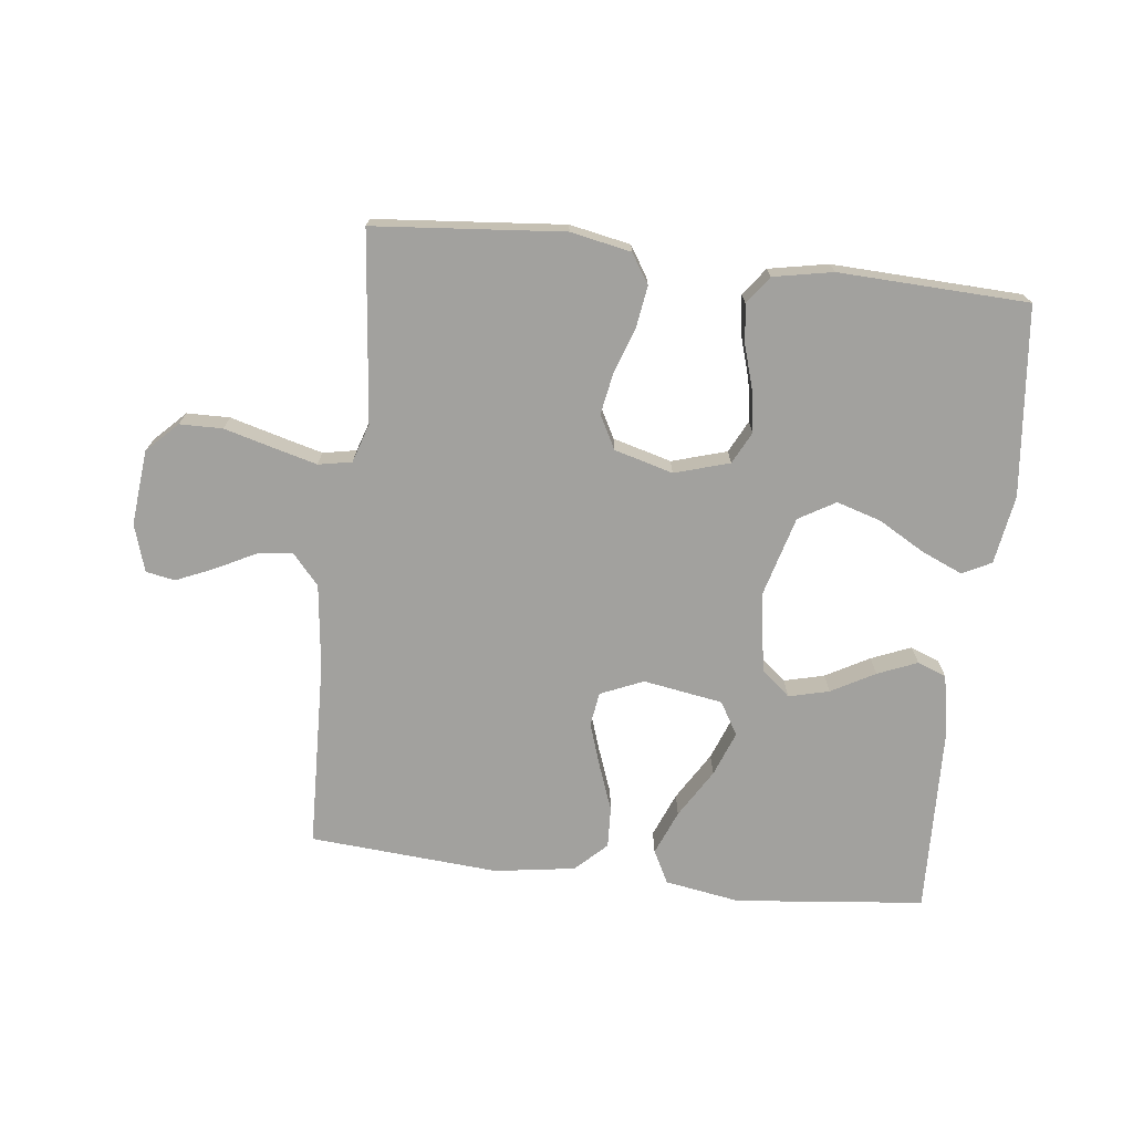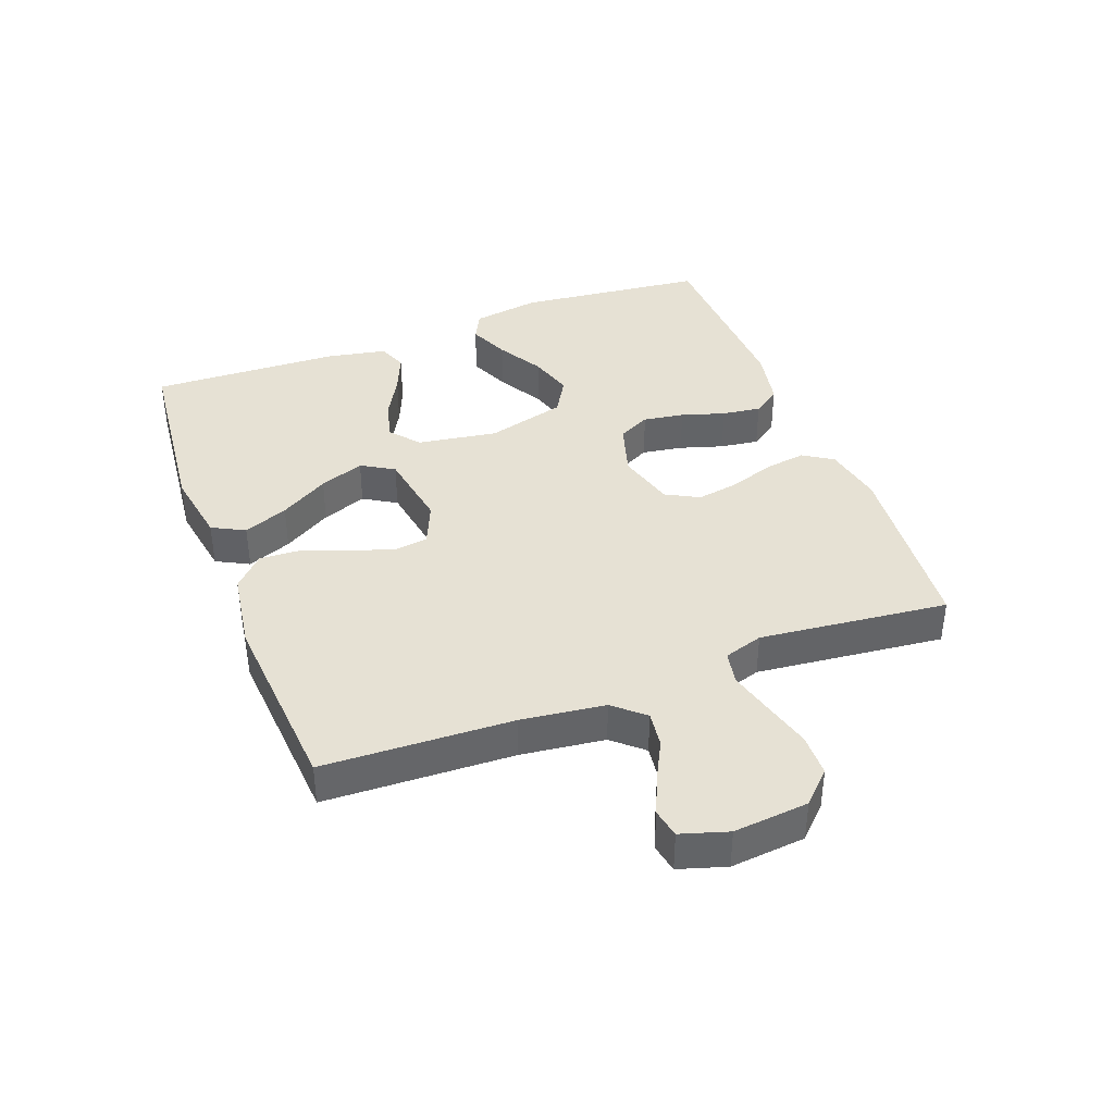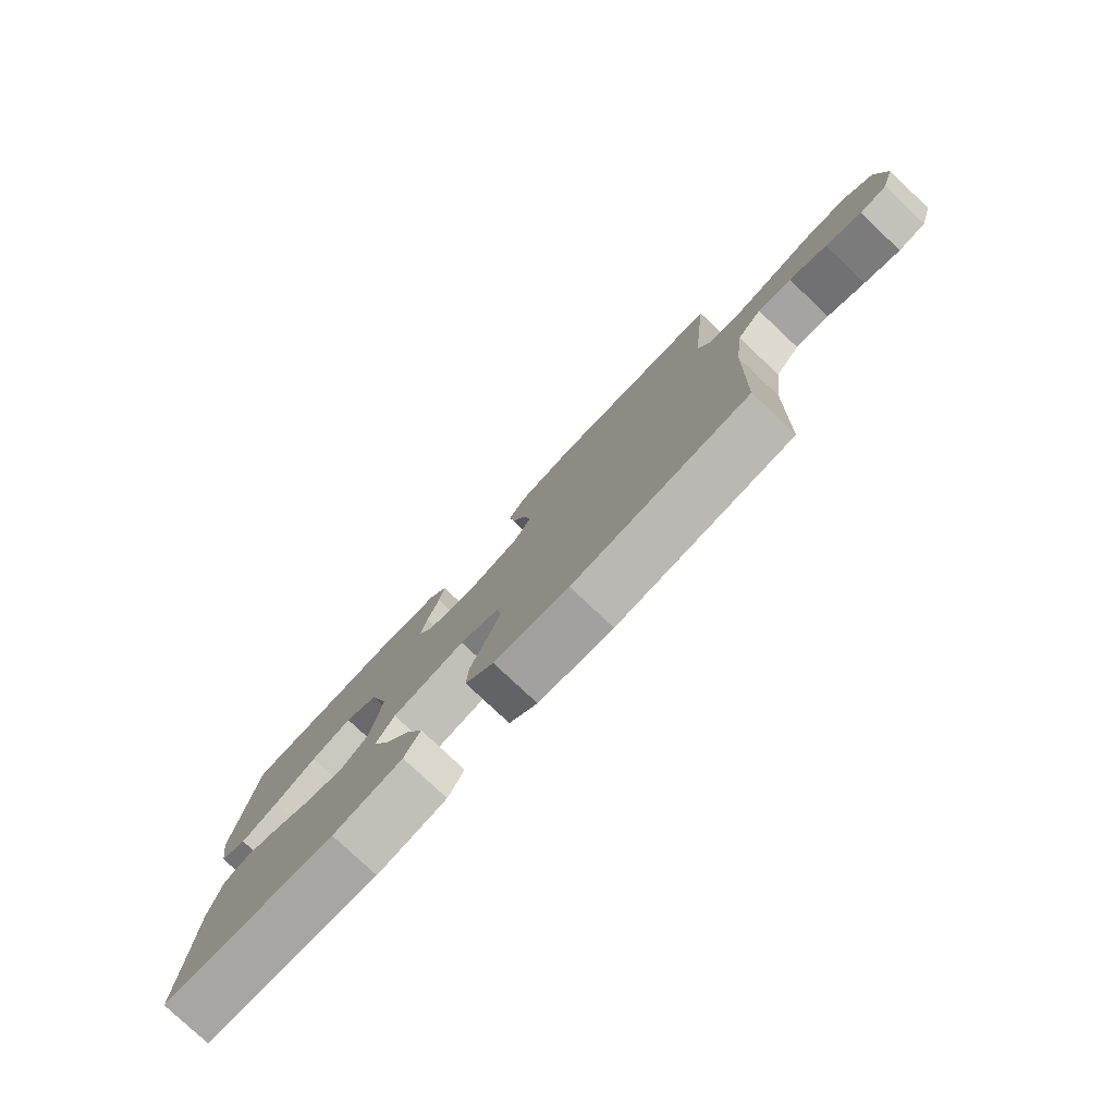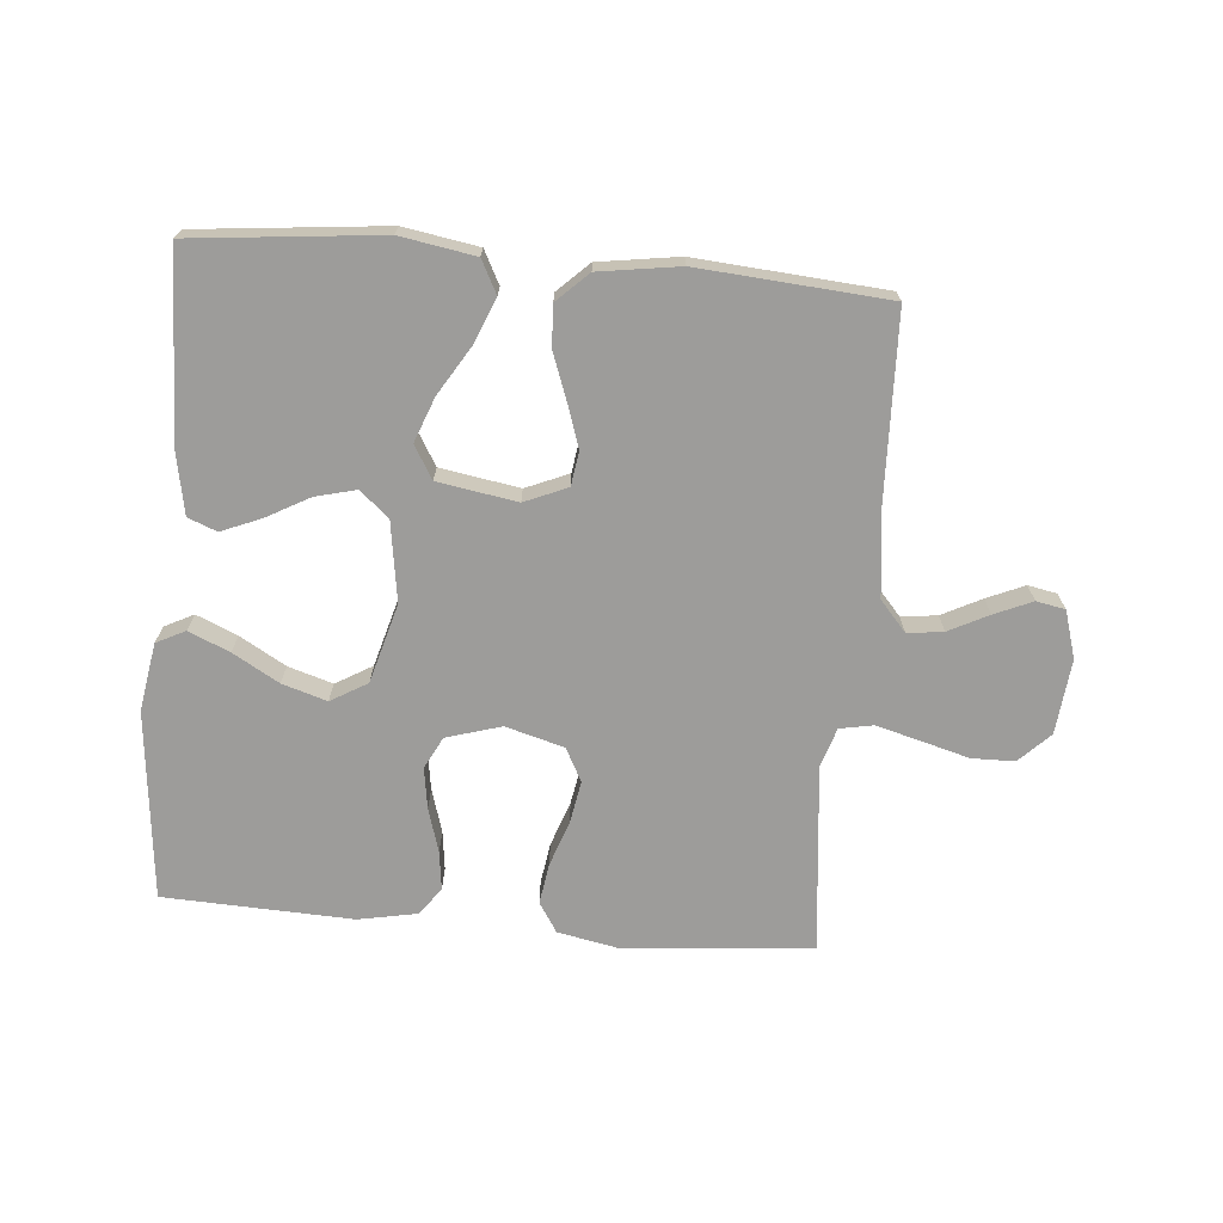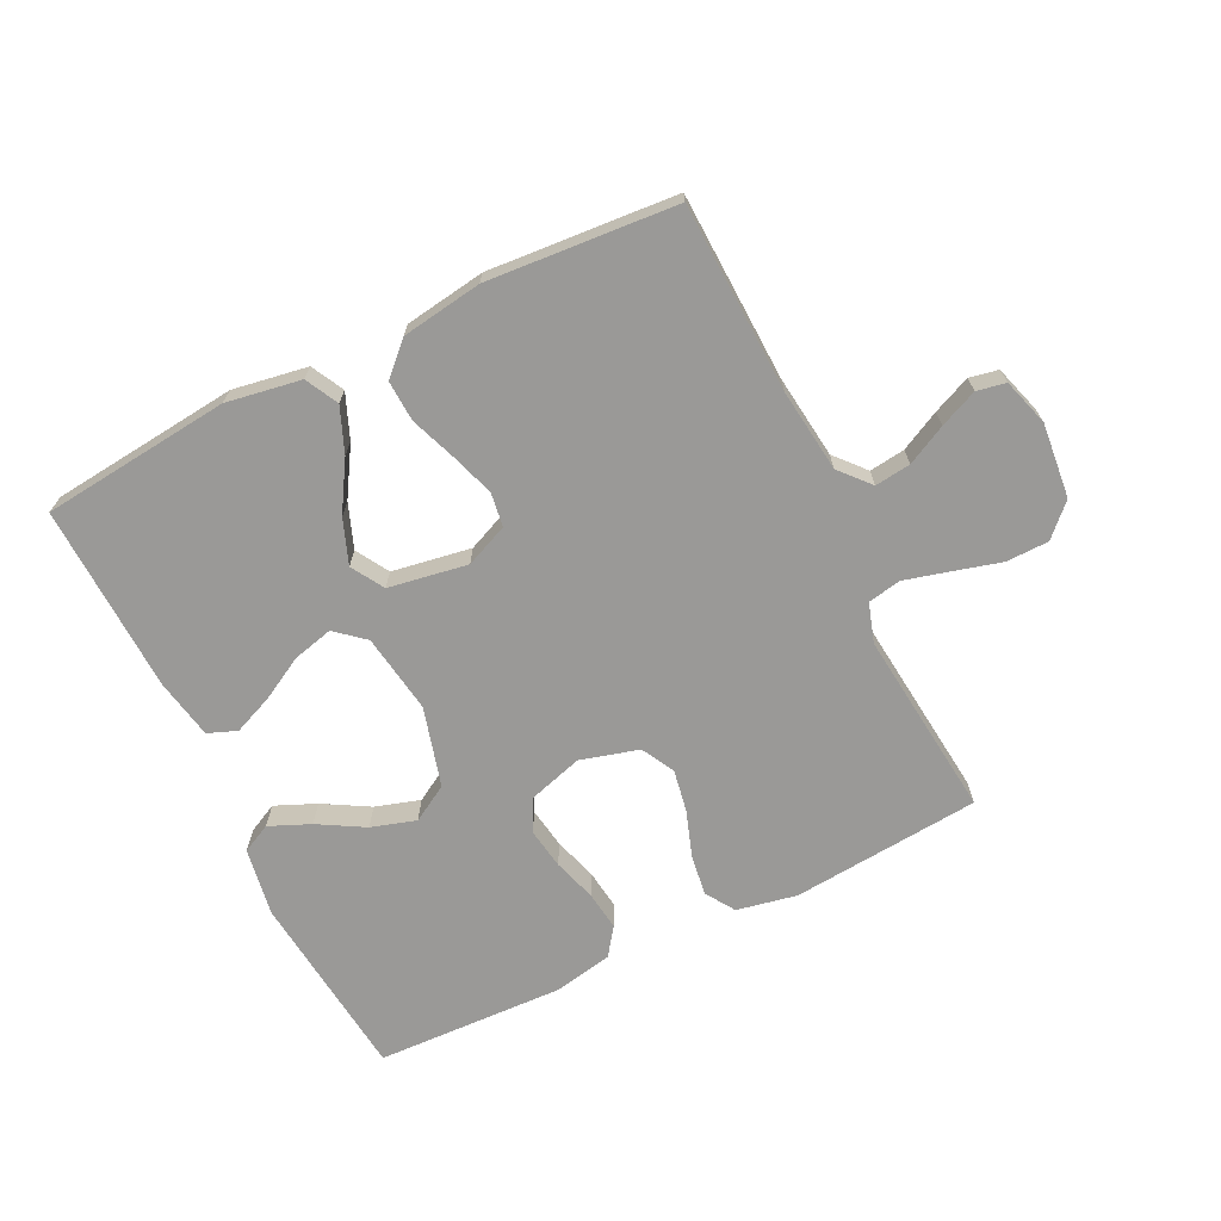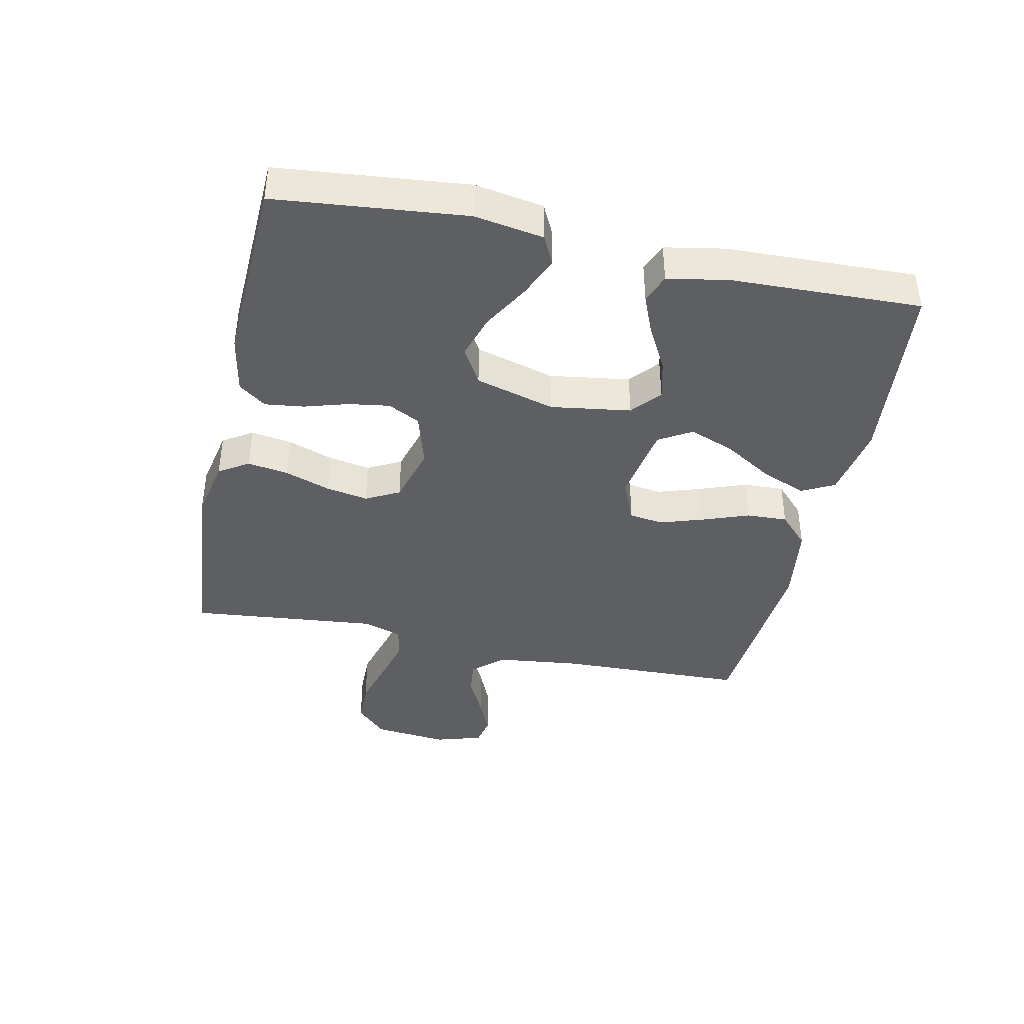
<metadata>
{"format":"obj","ext":"obj","renderer":"f3d","projection":"perspective","resolution":1024,"background":"white","views":[{"elev":-72.1,"azim":-6.6,"up":"+Y"},{"elev":39.2,"azim":-110.5,"up":"+Y"},{"elev":-79.2,"azim":-133.2,"up":"+Z"},{"elev":-70.3,"azim":175.0,"up":"+Y"},{"elev":-69.0,"azim":-153.8,"up":"+Y"},{"elev":-40.4,"azim":77.8,"up":"+Y"}]}
</metadata>
<code>
v 0.5 0.07 -0.5
v 0.2 0.07 -0.531
v 0.081 0.07 -0.511
v 0.054 0.07 -0.459
v 0.083 0.07 -0.388
v 0.13 0.07 -0.311
v 0.157 0.07 -0.24
v 0.126 0.07 -0.188
v 0 0.07 -0.167
v -0.068 0.07 -0.196
v -0.076 0.07 -0.25
v -0.053 0.07 -0.319
v -0.026 0.07 -0.392
v -0.023 0.07 -0.457
v -0.072 0.07 -0.504
v -0.2 0.07 -0.523
v -0.5 0.07 -0.5
v -0.51 0.07 -0.2
v -0.526 0.07 -0.067
v -0.568 0.07 -0.019
v -0.625 0.07 -0.026
v -0.688 0.07 -0.058
v -0.748 0.07 -0.084
v -0.794 0.07 -0.075
v -0.817 0.07 0
v -0.805 0.07 0.119
v -0.757 0.07 0.167
v -0.689 0.07 0.168
v -0.613 0.07 0.147
v -0.542 0.07 0.128
v -0.489 0.07 0.138
v -0.469 0.07 0.2
v -0.5 0.07 0.5
v -0.2 0.07 0.526
v -0.104 0.07 0.507
v -0.074 0.07 0.46
v -0.084 0.07 0.395
v -0.109 0.07 0.323
v -0.121 0.07 0.256
v -0.093 0.07 0.203
v 0 0.07 0.177
v 0.087 0.07 0.203
v 0.113 0.07 0.254
v 0.103 0.07 0.319
v 0.082 0.07 0.388
v 0.074 0.07 0.45
v 0.106 0.07 0.494
v 0.2 0.07 0.512
v 0.5 0.07 0.5
v 0.531 0.07 0.2
v 0.513 0.07 0.091
v 0.467 0.07 0.068
v 0.402 0.07 0.096
v 0.329 0.07 0.138
v 0.258 0.07 0.16
v 0.2 0.07 0.126
v 0.165 0.07 0
v 0.184 0.07 -0.127
v 0.23 0.07 -0.166
v 0.294 0.07 -0.15
v 0.363 0.07 -0.112
v 0.426 0.07 -0.086
v 0.472 0.07 -0.104
v 0.49 0.07 -0.2
v 0.5 0 -0.5
v 0.2 0 -0.531
v 0.081 0 -0.511
v 0.054 0 -0.459
v 0.083 0 -0.388
v 0.13 0 -0.311
v 0.157 0 -0.24
v 0.126 0 -0.188
v 0 0 -0.167
v -0.068 0 -0.196
v -0.076 0 -0.25
v -0.053 0 -0.319
v -0.026 0 -0.392
v -0.023 0 -0.457
v -0.072 0 -0.504
v -0.2 0 -0.523
v -0.5 0 -0.5
v -0.51 0 -0.2
v -0.526 0 -0.067
v -0.568 0 -0.019
v -0.625 0 -0.026
v -0.688 0 -0.058
v -0.748 0 -0.084
v -0.794 0 -0.075
v -0.817 0 0
v -0.805 0 0.119
v -0.757 0 0.167
v -0.689 0 0.168
v -0.613 0 0.147
v -0.542 0 0.128
v -0.489 0 0.138
v -0.469 0 0.2
v -0.5 0 0.5
v -0.2 0 0.526
v -0.104 0 0.507
v -0.074 0 0.46
v -0.084 0 0.395
v -0.109 0 0.323
v -0.121 0 0.256
v -0.093 0 0.203
v 0 0 0.177
v 0.087 0 0.203
v 0.113 0 0.254
v 0.103 0 0.319
v 0.082 0 0.388
v 0.074 0 0.45
v 0.106 0 0.494
v 0.2 0 0.512
v 0.5 0 0.5
v 0.531 0 0.2
v 0.513 0 0.091
v 0.467 0 0.068
v 0.402 0 0.096
v 0.329 0 0.138
v 0.258 0 0.16
v 0.2 0 0.126
v 0.165 0 0
v 0.184 0 -0.127
v 0.23 0 -0.166
v 0.294 0 -0.15
v 0.363 0 -0.112
v 0.426 0 -0.086
v 0.472 0 -0.104
v 0.49 0 -0.2
f 60 61 62 63
f 60 63 64 1
f 51 52 53 54
f 51 54 55
f 50 51 55
f 49 50 55
f 48 49 55 56
f 44 45 46 47
f 43 44 47 48
f 35 36 37 38
f 35 38 39
f 32 33 34 35
f 31 32 35 39
f 26 27 28 29
f 26 29 30
f 25 26 30
f 24 25 30 31
f 21 22 23 24
f 15 16 17 18
f 15 18 19
f 12 13 14 15
f 11 12 15 19
f 10 11 19 20
f 3 4 5 6
f 3 6 7
f 2 3 7
f 59 60 1 2
f 58 59 2 7
f 57 58 7 8
f 43 48 56 57
f 42 43 57 8
f 41 42 8 9
f 40 41 9 10
f 39 40 10 20
f 21 24 31 39
f 20 21 39
f 127 126 125 124
f 65 128 127 124
f 118 117 116 115
f 119 118 115
f 119 115 114
f 119 114 113
f 120 119 113 112
f 111 110 109 108
f 112 111 108 107
f 102 101 100 99
f 103 102 99
f 99 98 97 96
f 103 99 96 95
f 93 92 91 90
f 94 93 90
f 94 90 89
f 95 94 89 88
f 88 87 86 85
f 82 81 80 79
f 83 82 79
f 79 78 77 76
f 83 79 76 75
f 84 83 75 74
f 70 69 68 67
f 71 70 67
f 71 67 66
f 66 65 124 123
f 71 66 123 122
f 72 71 122 121
f 121 120 112 107
f 72 121 107 106
f 73 72 106 105
f 74 73 105 104
f 84 74 104 103
f 103 95 88 85
f 103 85 84
f 1 65 66 2
f 2 66 67 3
f 3 67 68 4
f 4 68 69 5
f 5 69 70 6
f 6 70 71 7
f 7 71 72 8
f 8 72 73 9
f 9 73 74 10
f 10 74 75 11
f 11 75 76 12
f 12 76 77 13
f 13 77 78 14
f 14 78 79 15
f 15 79 80 16
f 16 80 81 17
f 17 81 82 18
f 18 82 83 19
f 19 83 84 20
f 20 84 85 21
f 21 85 86 22
f 22 86 87 23
f 23 87 88 24
f 24 88 89 25
f 25 89 90 26
f 26 90 91 27
f 27 91 92 28
f 28 92 93 29
f 29 93 94 30
f 30 94 95 31
f 31 95 96 32
f 32 96 97 33
f 33 97 98 34
f 34 98 99 35
f 35 99 100 36
f 36 100 101 37
f 37 101 102 38
f 38 102 103 39
f 39 103 104 40
f 40 104 105 41
f 41 105 106 42
f 42 106 107 43
f 43 107 108 44
f 44 108 109 45
f 45 109 110 46
f 46 110 111 47
f 47 111 112 48
f 48 112 113 49
f 49 113 114 50
f 50 114 115 51
f 51 115 116 52
f 52 116 117 53
f 53 117 118 54
f 54 118 119 55
f 55 119 120 56
f 56 120 121 57
f 57 121 122 58
f 58 122 123 59
f 59 123 124 60
f 60 124 125 61
f 61 125 126 62
f 62 126 127 63
f 63 127 128 64
f 64 128 65 1

</code>
